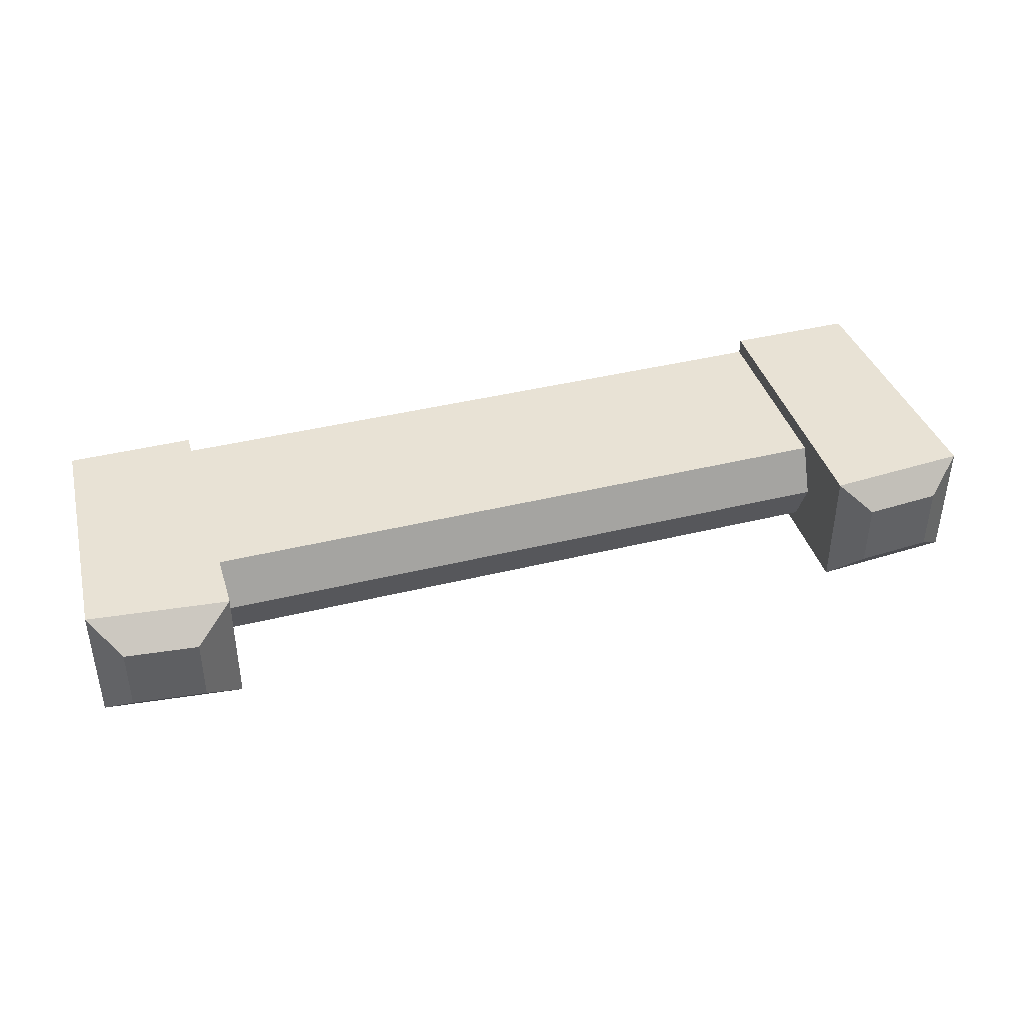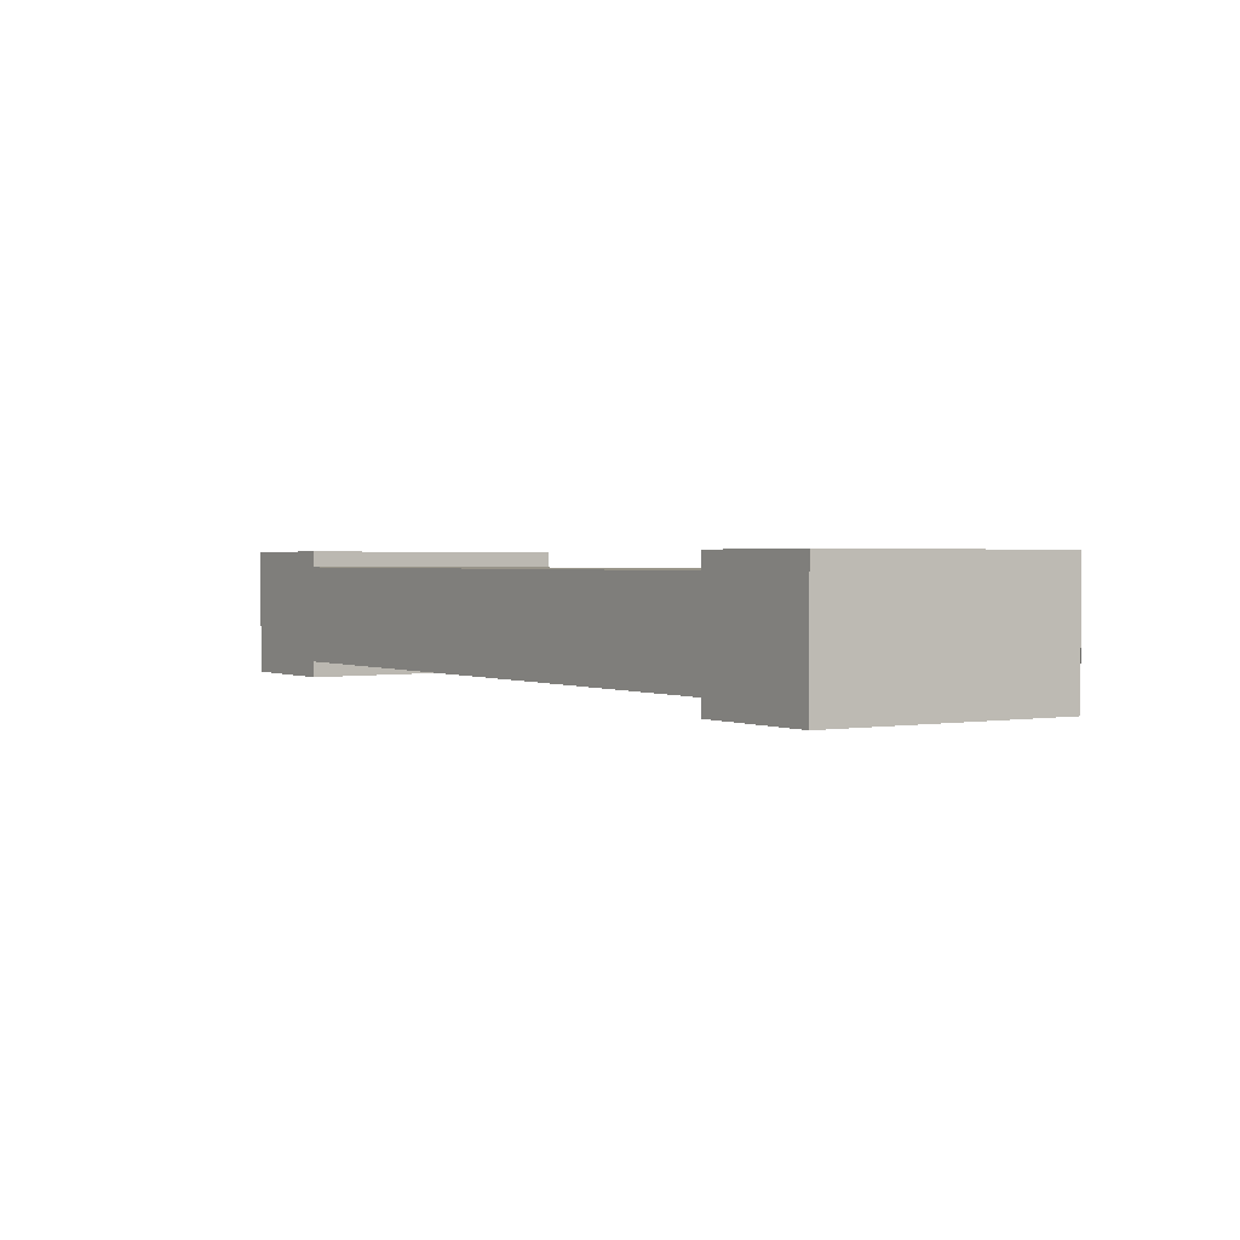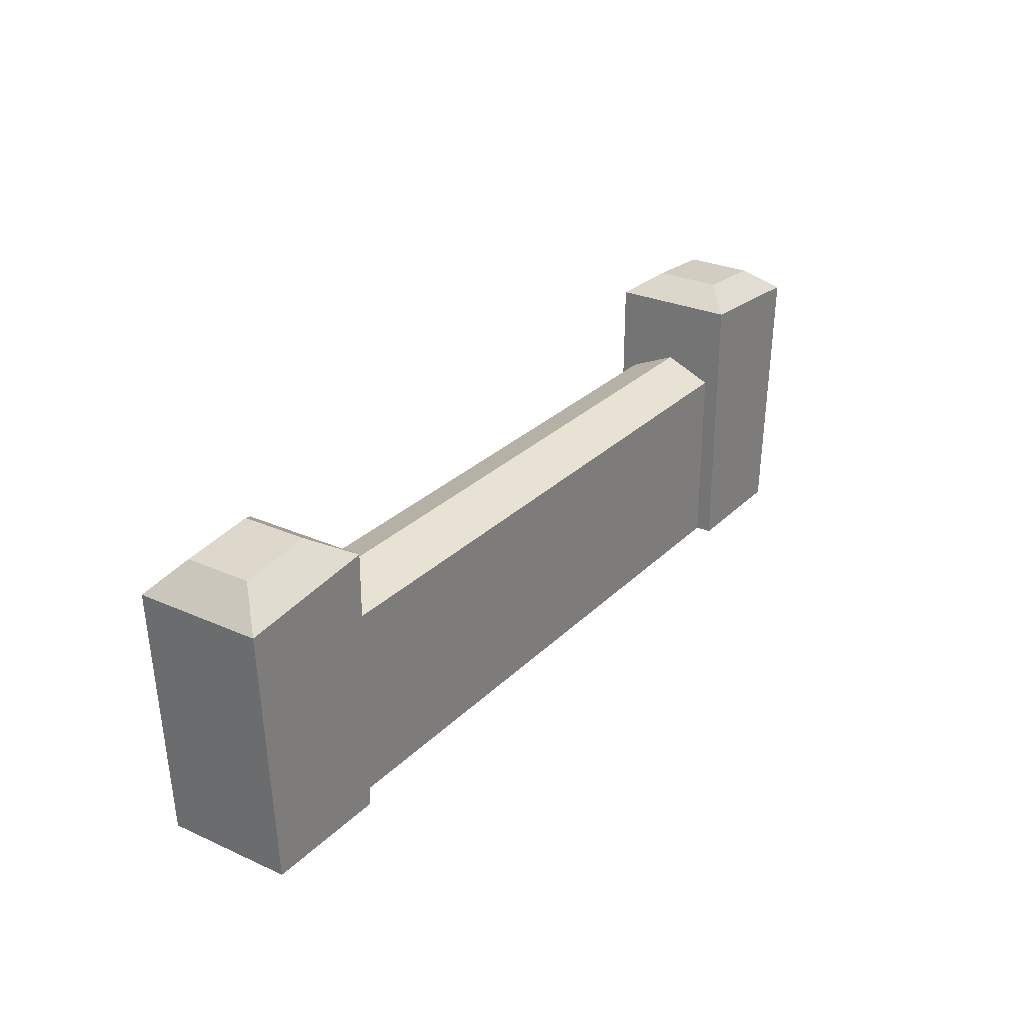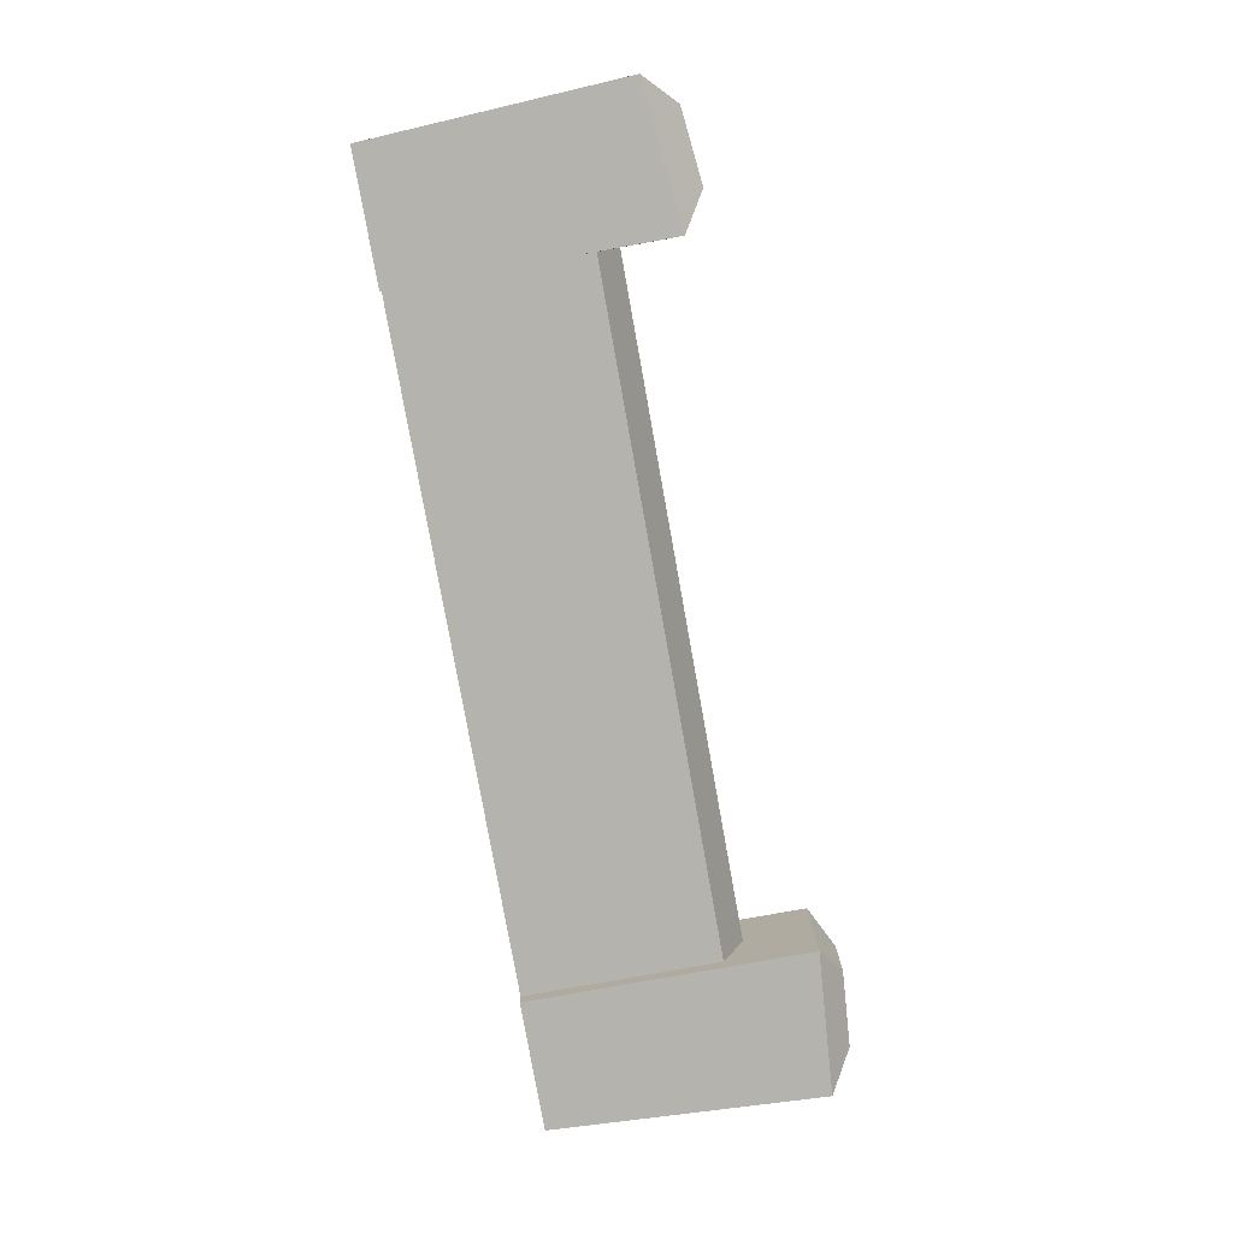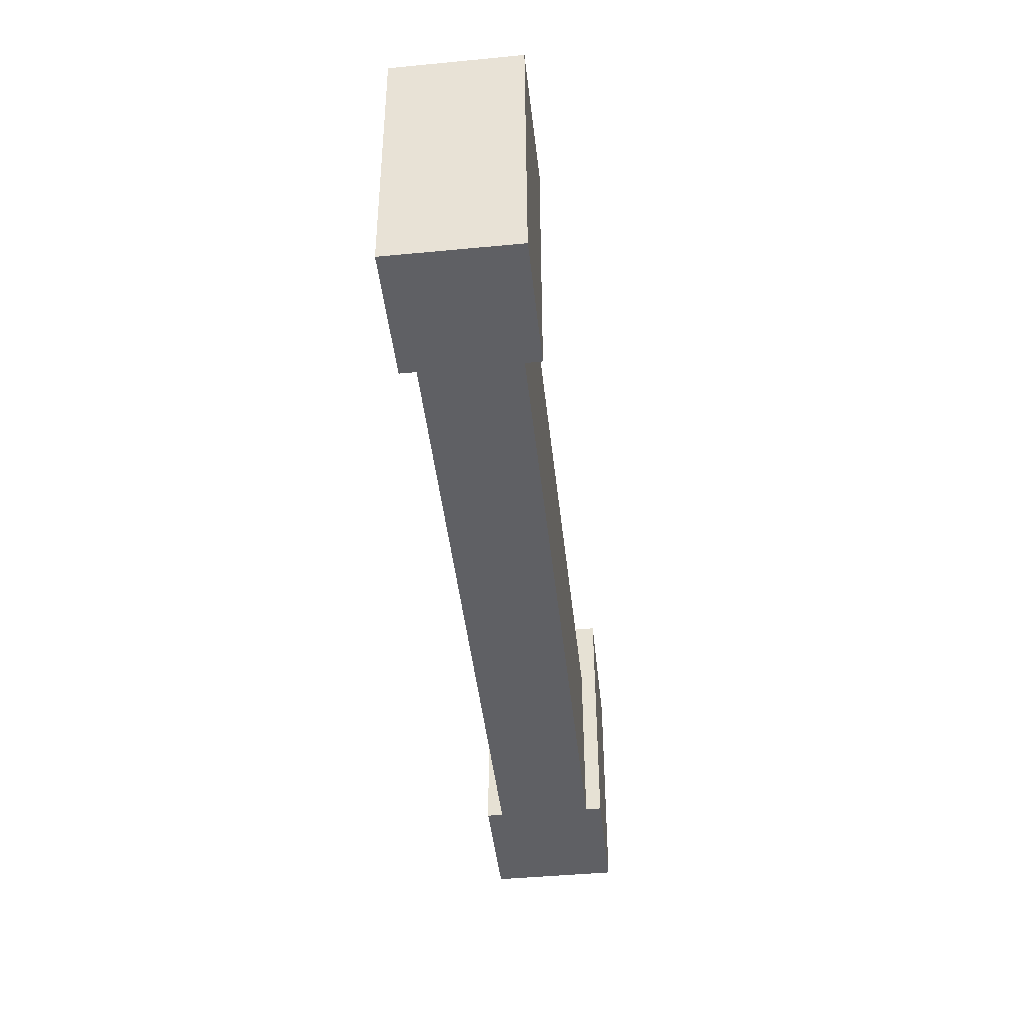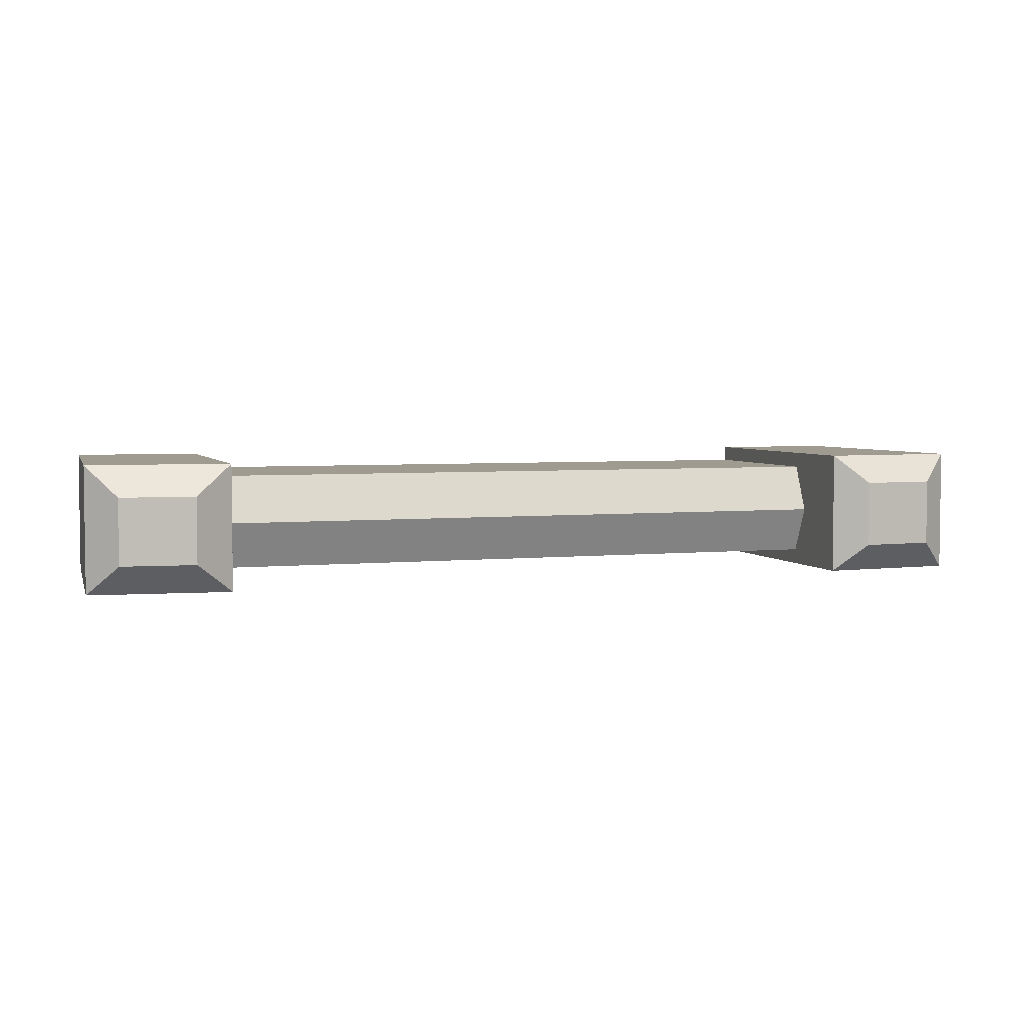
<metadata>
{"format":"obj","ext":"obj","renderer":"f3d","projection":"perspective","resolution":1024,"background":"white","views":[{"elev":40.9,"azim":163.3,"up":"+Z"},{"elev":1.7,"azim":55.9,"up":"+Z"},{"elev":27.7,"azim":124.4,"up":"+Y"},{"elev":-80.0,"azim":100.2,"up":"+Z"},{"elev":-45.1,"azim":-83.7,"up":"+Y"},{"elev":4.2,"azim":161.9,"up":"+Z"}]}
</metadata>
<code>
v -42.8 0 6.181
v 42.86 0 6.181
v -42.8 24.92 6.181
v 42.86 24.92 6.181
v -42.8 24.92 -6.181
v 42.86 24.92 -6.181
v -42.8 0 -6.181
v 42.86 0 -6.181
v 42.86 0 8.247
v 59.41 0 8.247
v 42.86 35.02 8.247
v 61.15 33.09 8.247
v 42.86 35.02 -8.247
v 61.15 33.09 -8.247
v 42.86 0 -8.247
v 59.41 0 -8.247
v -59.35 0 8.247
v -42.8 0 8.247
v -61.15 35.02 8.247
v -42.8 36.4 8.247
v -61.15 35.02 -8.247
v -42.8 36.4 -8.247
v -59.35 0 -8.247
v -42.8 0 -8.247
v 42.86 27.64 0
v -42.8 27.64 0
v -56.9 38.24 4.428
v -47.05 38.98 4.428
v -47.05 38.98 -4.428
v -56.9 38.24 -4.428
v 47.76 38.14 4.316
v 57.34 37.13 4.316
v 57.34 37.13 -4.316
v 47.76 38.14 -4.316
f 1 2 4 3
f 3 4 25 26
f 5 6 8 7
f 7 8 2 1
f 9 10 12 11
f 31 32 33 34
f 13 14 16 15
f 15 16 10 9
f 10 16 14 12
f 15 9 11 13
f 17 18 20 19
f 27 28 29 30
f 21 22 24 23
f 23 24 18 17
f 18 24 22 20
f 23 17 19 21
f 26 25 6 5
f 19 20 28 27
f 20 22 29 28
f 22 21 30 29
f 21 19 27 30
f 11 12 32 31
f 12 14 33 32
f 14 13 34 33
f 13 11 31 34

</code>
